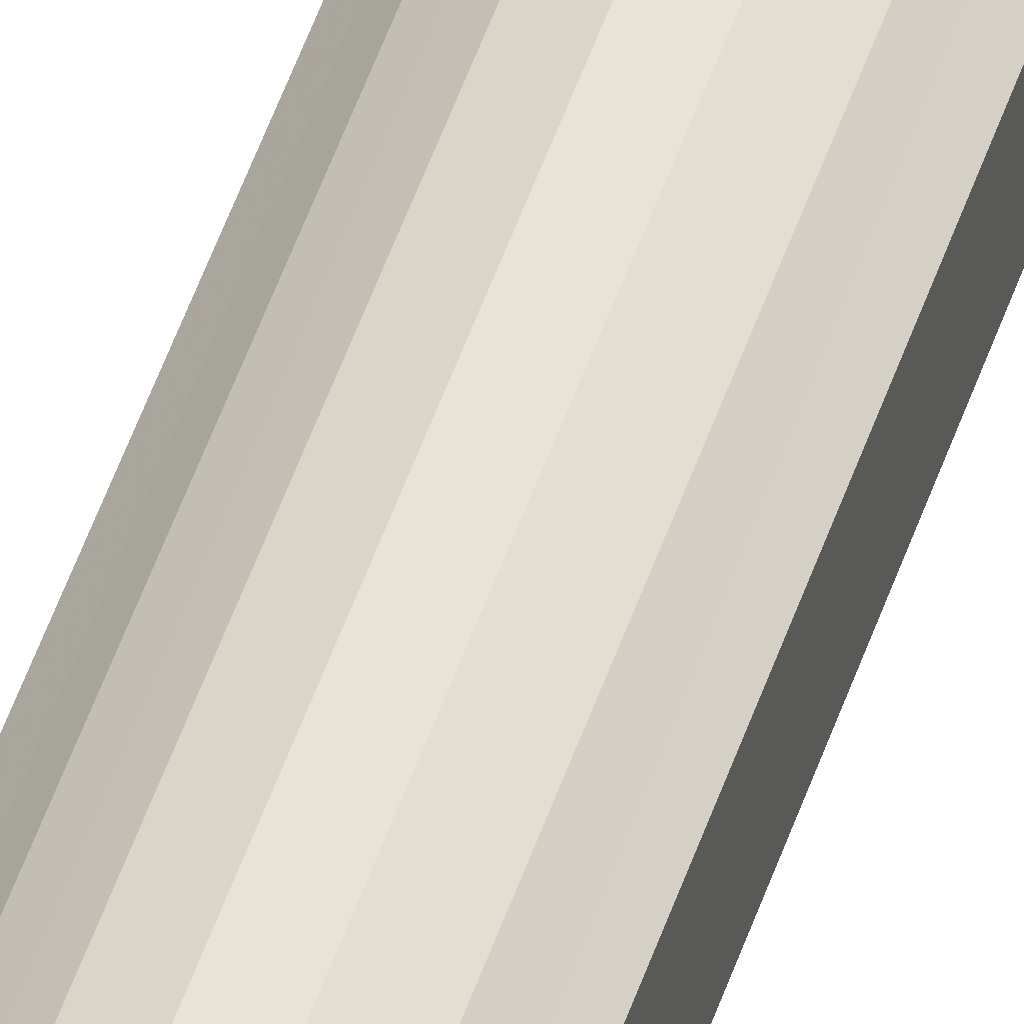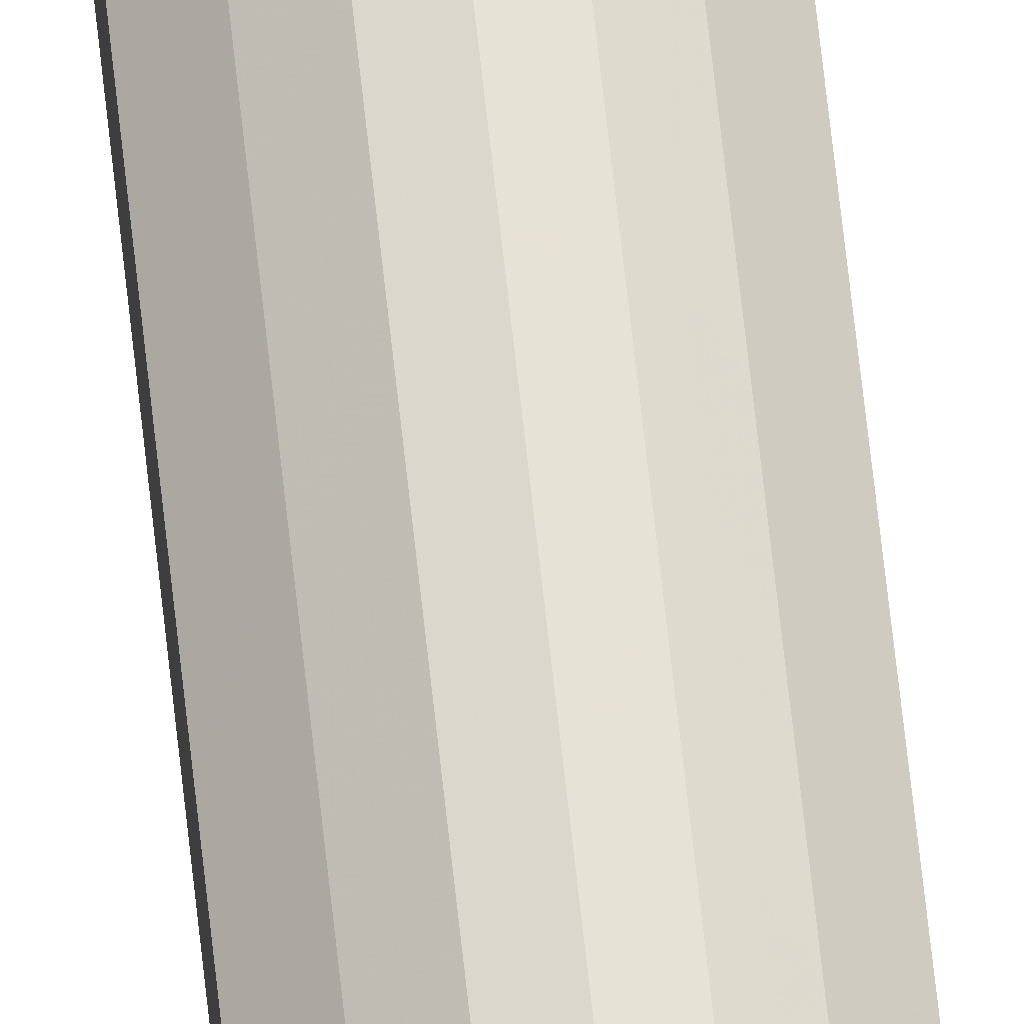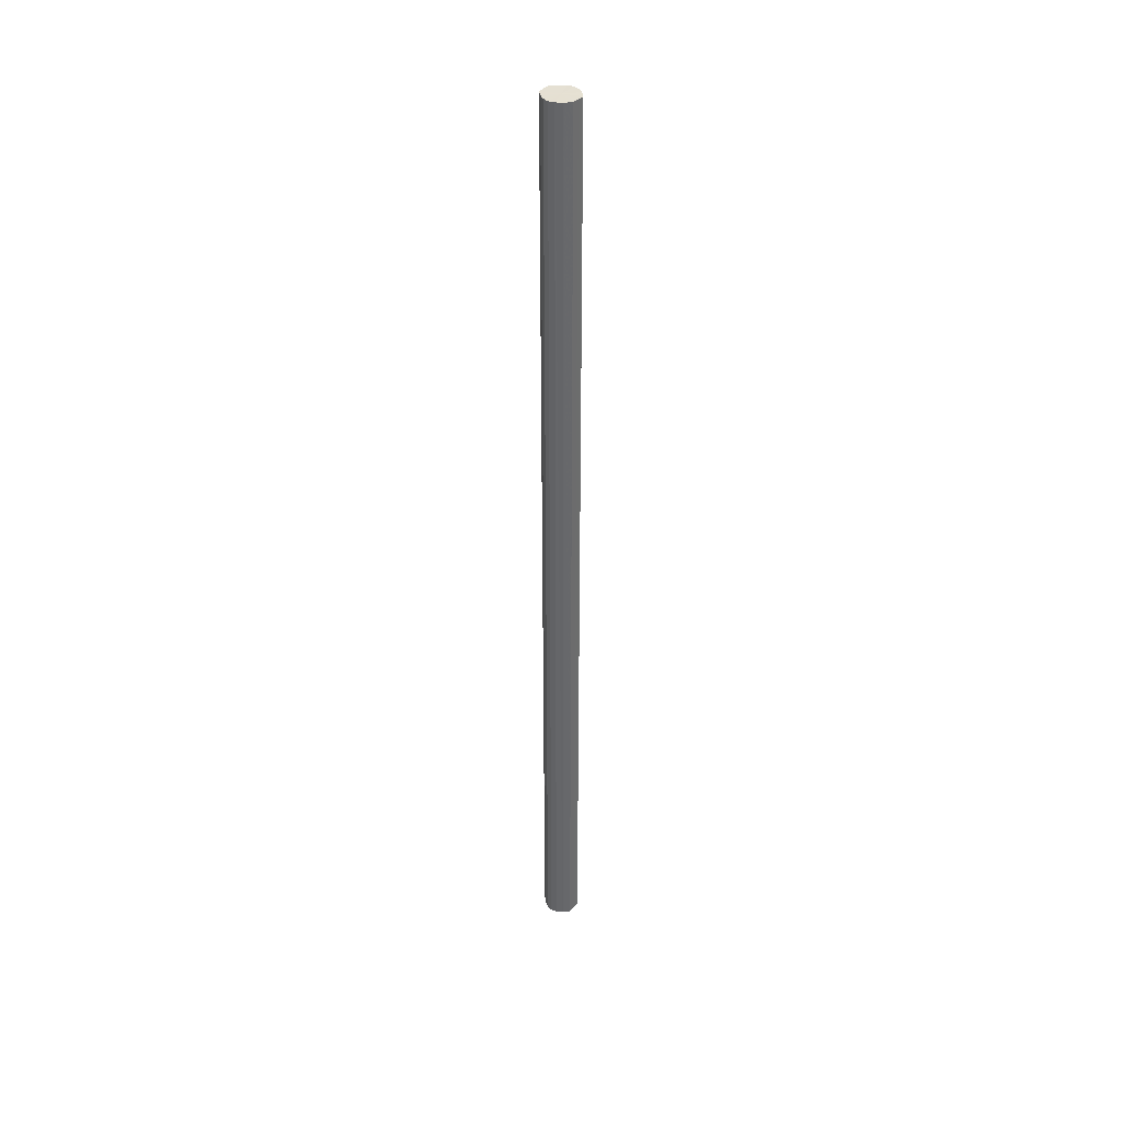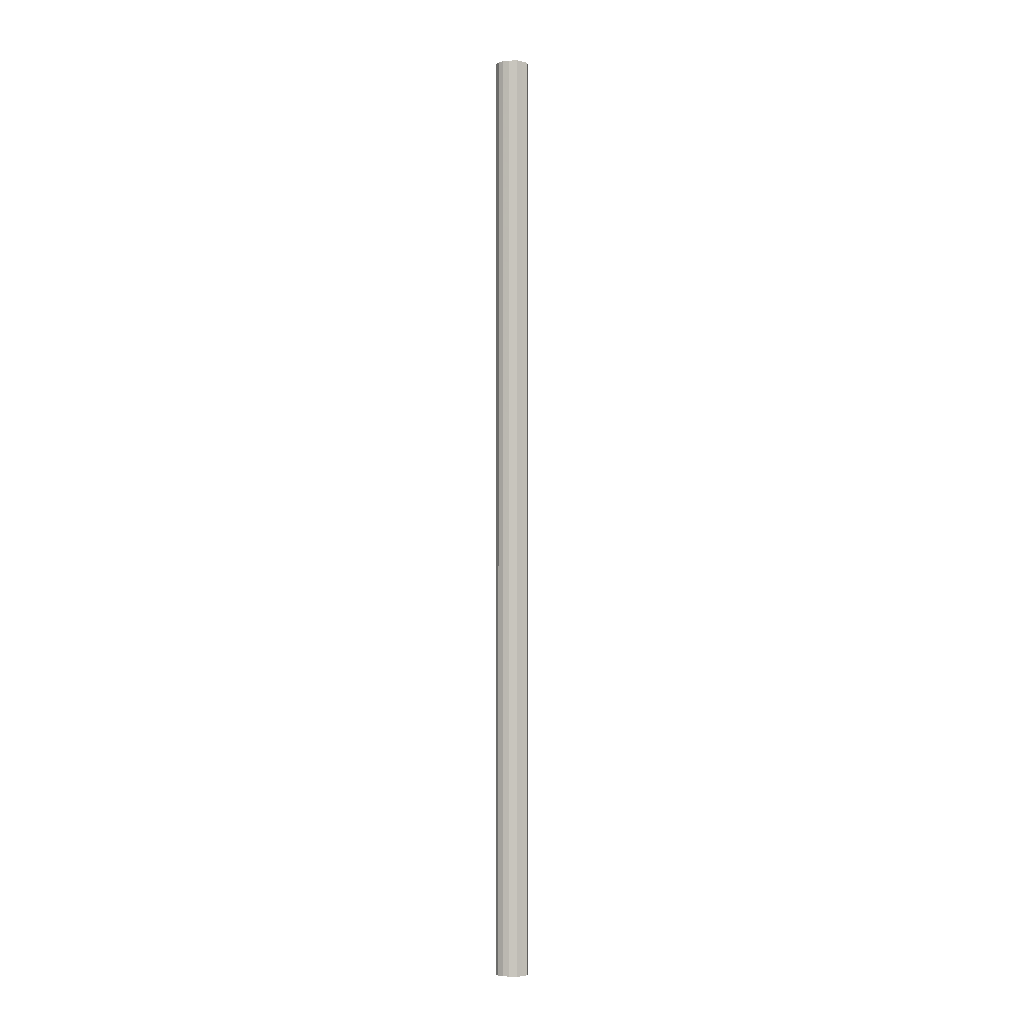
<metadata>
{"format":"obj","ext":"obj","renderer":"f3d","projection":"perspective","resolution":1024,"background":"white","views":[{"elev":39.5,"azim":-164.8,"up":"+Z"},{"elev":63.2,"azim":-6.0,"up":"+Z"},{"elev":37.9,"azim":37.3,"up":"+Y"},{"elev":-3.7,"azim":-127.4,"up":"+Y"}]}
</metadata>
<code>
o 20301
v 2200 1860 3.684
v 2200 1860 3.673
v 2200 1862 3.684
v 2200 1860 3.663
v 2200 1862 3.673
v 2200 1860 3.696
v 2200 1862 3.696
v 2200 1860 3.656
v 2200 1862 3.663
v 2200 1860 3.705
v 2200 1862 3.705
v 2200 1860 3.654
v 2200 1862 3.656
v 2200 1860 3.712
v 2200 1862 3.712
v 2200 1860 3.656
v 2200 1862 3.654
v 2200 1860 3.714
v 2200 1862 3.714
v 2200 1860 3.663
v 2200 1862 3.656
v 2200 1860 3.712
v 2200 1862 3.712
v 2200 1860 3.673
v 2200 1862 3.663
v 2200 1860 3.705
v 2200 1862 3.705
v 2200 1860 3.684
v 2200 1862 3.673
v 2200 1860 3.696
v 2200 1862 3.696
v 2200 1862 3.684
v 2200 1862 3.684
v 2200 1860 3.673
v 2200 1862 3.673
v 2200 1860 3.663
v 2200 1862 3.663
v 2200 1862 3.696
v 2200 1860 3.684
v 2200 1862 3.705
v 2200 1860 3.696
v 2200 1860 3.656
v 2200 1862 3.656
v 2200 1862 3.712
v 2200 1860 3.705
v 2200 1862 3.714
v 2200 1860 3.712
v 2200 1860 3.654
v 2200 1862 3.654
v 2200 1862 3.712
v 2200 1860 3.714
v 2200 1862 3.705
v 2200 1860 3.712
v 2200 1860 3.656
v 2200 1862 3.656
v 2200 1862 3.696
v 2200 1860 3.705
v 2200 1862 3.684
v 2200 1860 3.696
v 2200 1860 3.663
v 2200 1862 3.663
v 2200 1862 3.673
v 2200 1860 3.684
v 2200 1860 3.673
v 2200 1860 3.684
v 2200 1860 3.673
v 2200 1860 3.684
v 2200 1860 3.663
v 2200 1860 3.696
v 2200 1860 3.656
v 2200 1860 3.705
v 2200 1860 3.654
v 2200 1860 3.712
v 2200 1860 3.656
v 2200 1860 3.714
v 2200 1860 3.663
v 2200 1860 3.712
v 2200 1860 3.673
v 2200 1860 3.705
v 2200 1860 3.684
v 2200 1860 3.696
v 2200 1862 3.684
v 2200 1862 3.684
v 2200 1862 3.673
v 2200 1862 3.696
v 2200 1862 3.663
v 2200 1862 3.705
v 2200 1862 3.656
v 2200 1862 3.712
v 2200 1862 3.654
v 2200 1862 3.714
v 2200 1862 3.656
v 2200 1862 3.712
v 2200 1862 3.663
v 2200 1862 3.705
v 2200 1862 3.673
v 2200 1862 3.696
v 2200 1862 3.684
f 1 2 3
f 2 4 5
f 6 1 7
f 4 8 9
f 10 6 11
f 8 12 13
f 14 10 15
f 12 16 17
f 18 14 19
f 16 20 21
f 22 18 23
f 20 24 25
f 26 22 27
f 24 28 29
f 30 26 31
f 28 30 32
f 33 34 35
f 35 36 37
f 38 39 33
f 40 41 38
f 37 42 43
f 44 45 40
f 46 47 44
f 43 48 49
f 50 51 46
f 52 53 50
f 49 54 55
f 56 57 52
f 58 59 56
f 55 60 61
f 62 63 58
f 61 64 62
f 65 66 67
f 65 68 66
f 65 67 69
f 65 70 68
f 65 69 71
f 65 72 70
f 65 71 73
f 65 74 72
f 65 73 75
f 65 76 74
f 65 75 77
f 65 78 76
f 65 77 79
f 65 80 78
f 65 79 81
f 65 81 80
f 82 83 84
f 82 85 83
f 82 84 86
f 82 87 85
f 82 86 88
f 82 89 87
f 82 88 90
f 82 91 89
f 82 90 92
f 82 93 91
f 82 92 94
f 82 95 93
f 82 94 96
f 82 97 95
f 82 96 98
f 82 98 97

</code>
